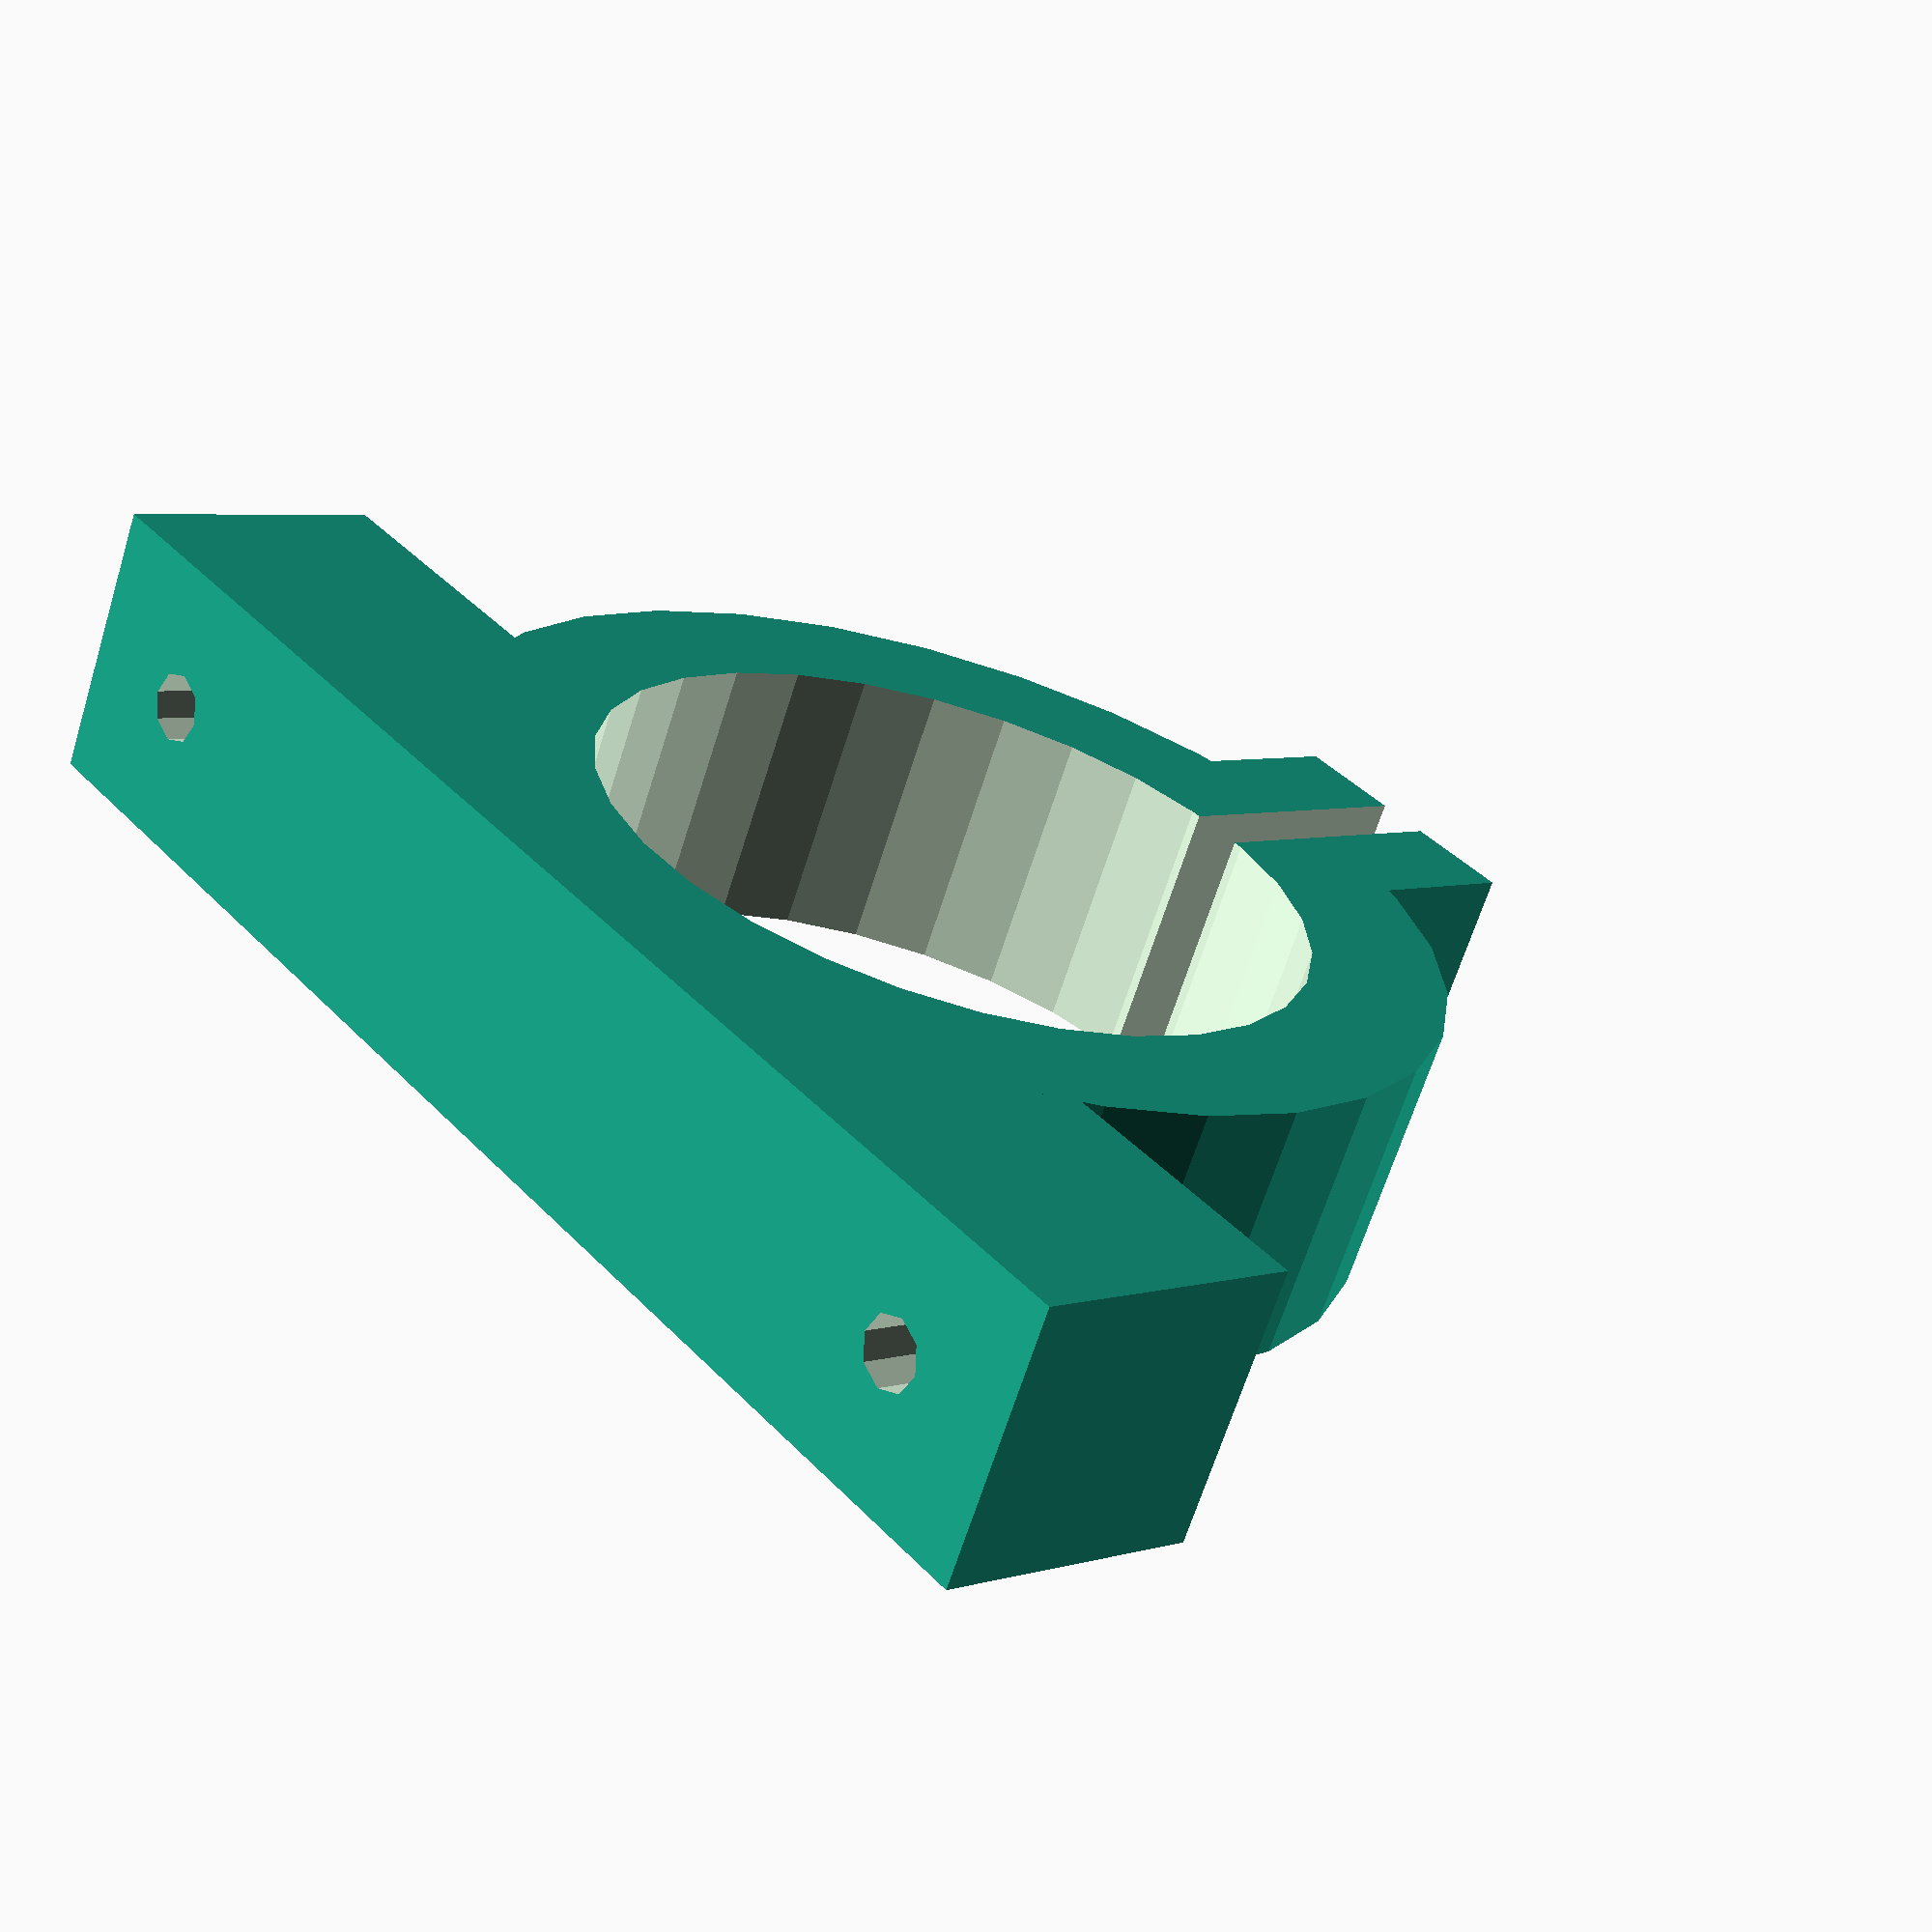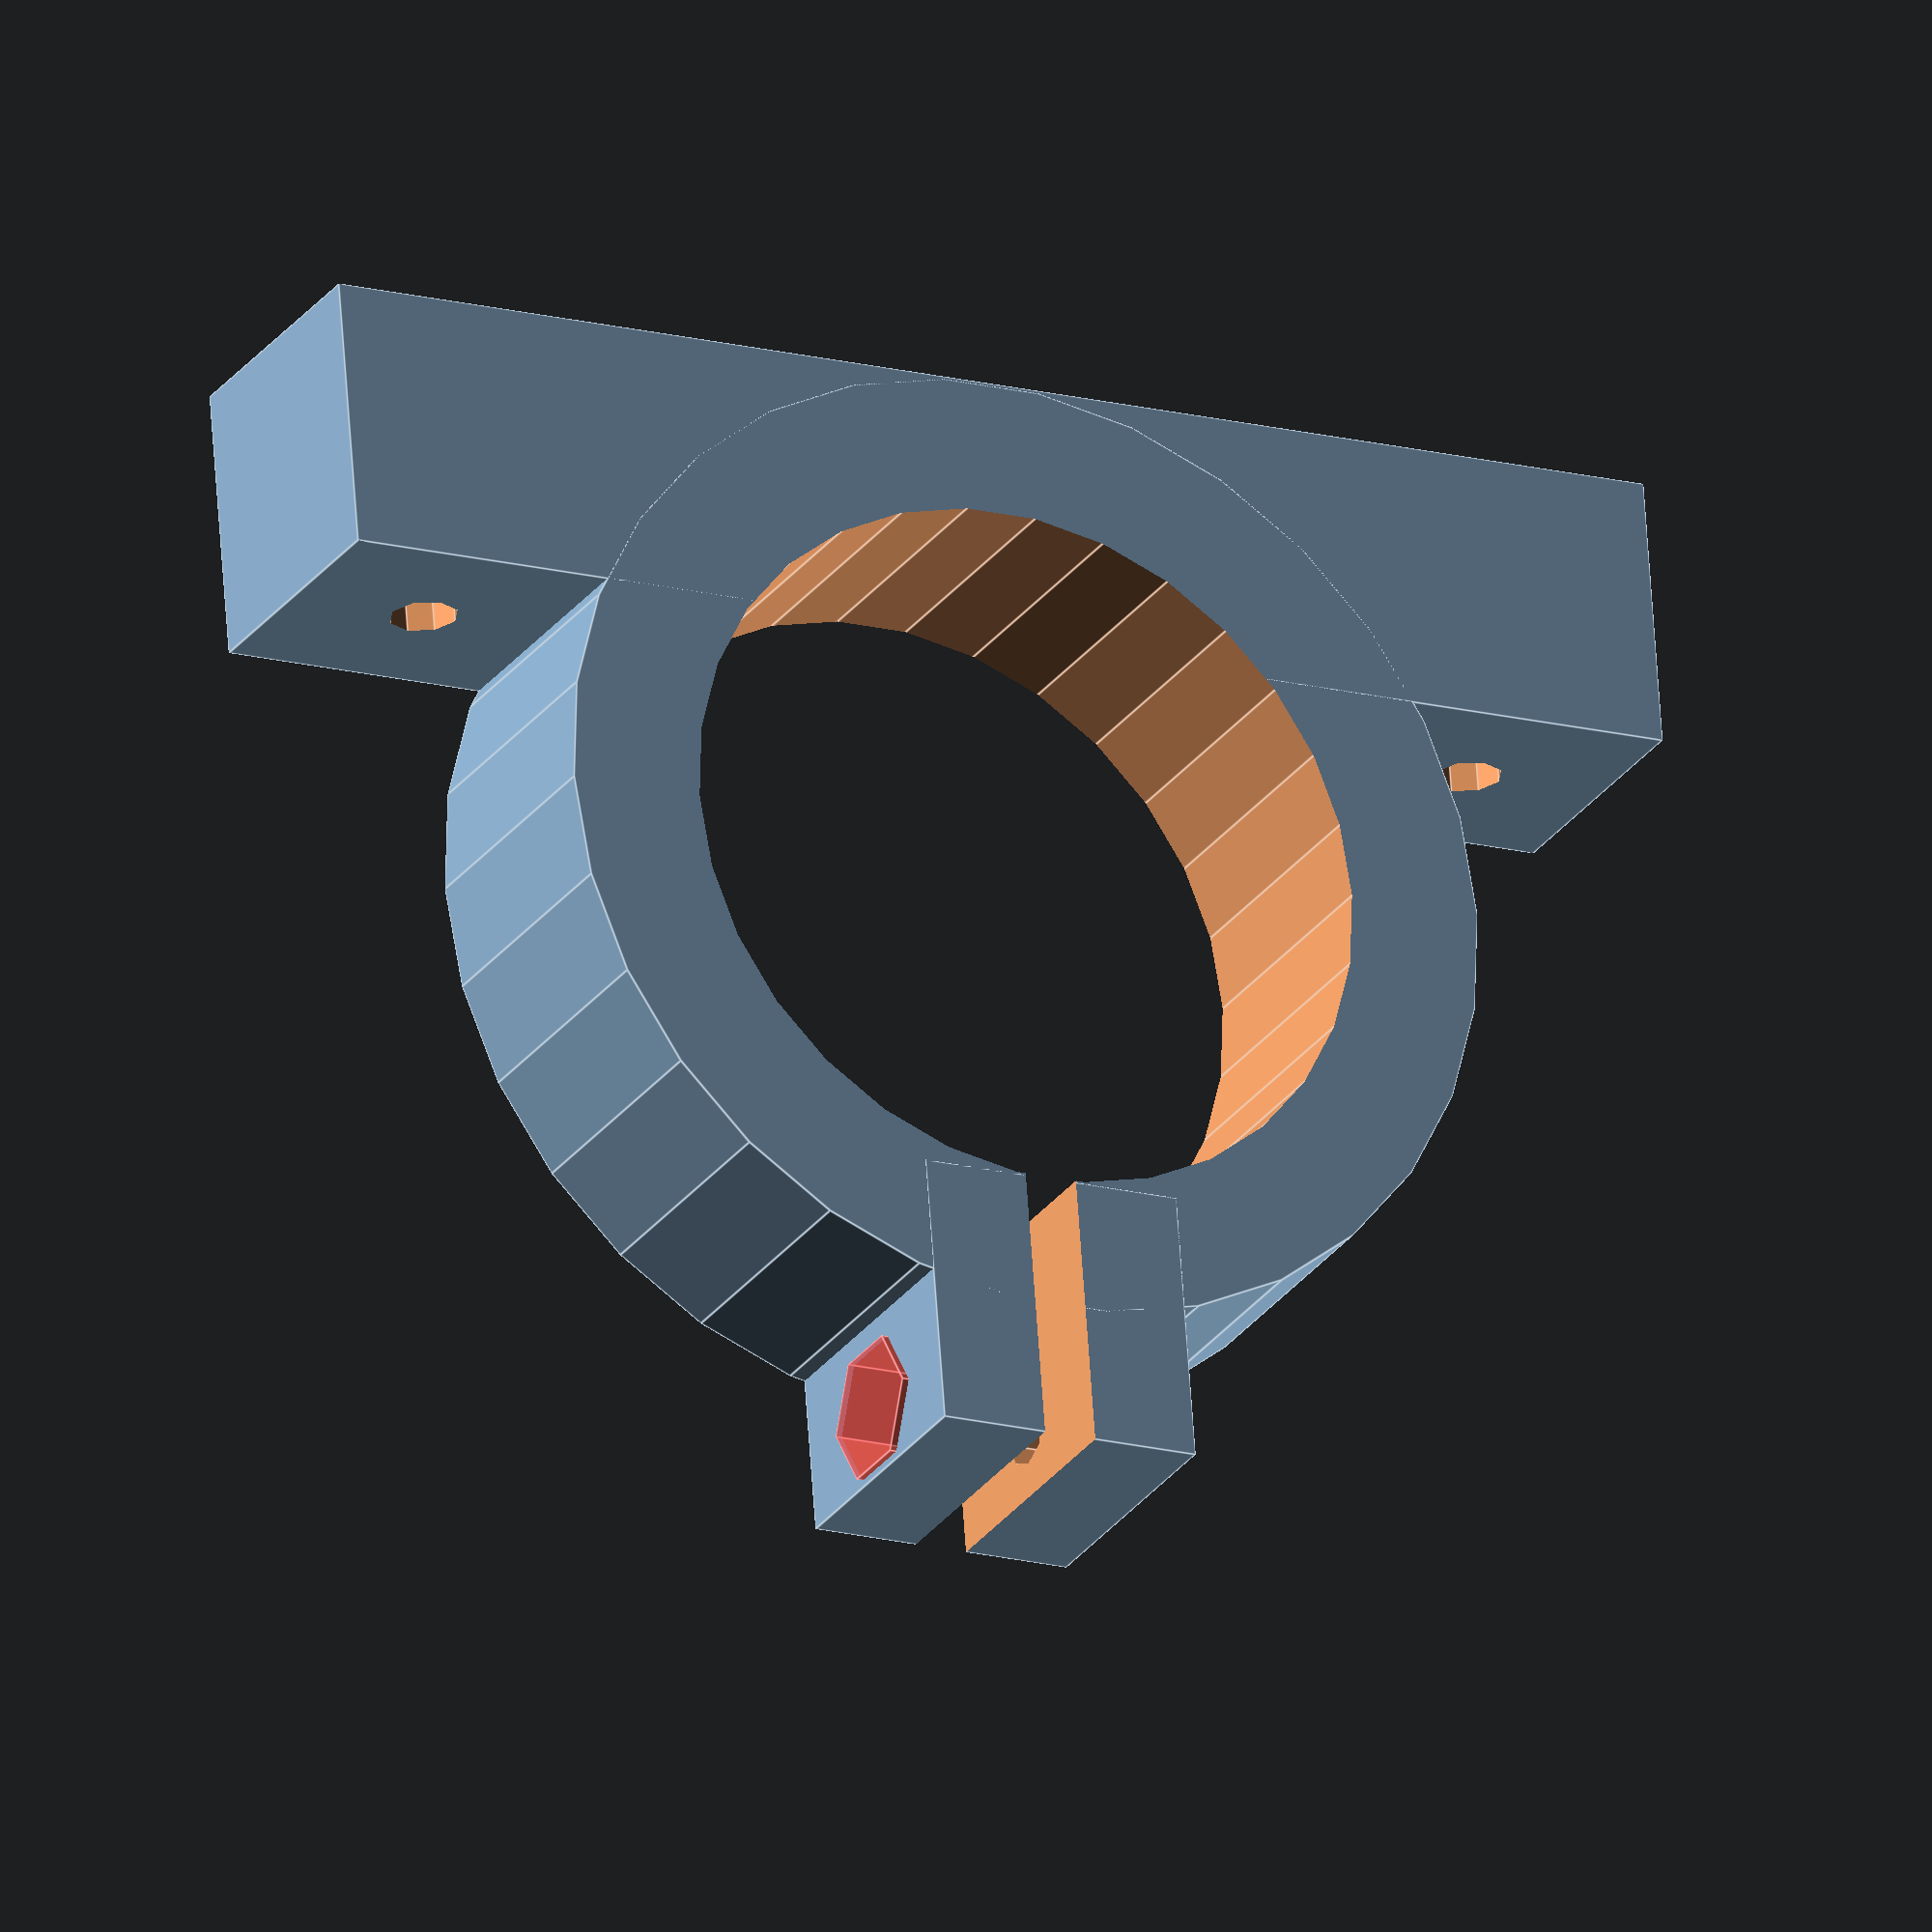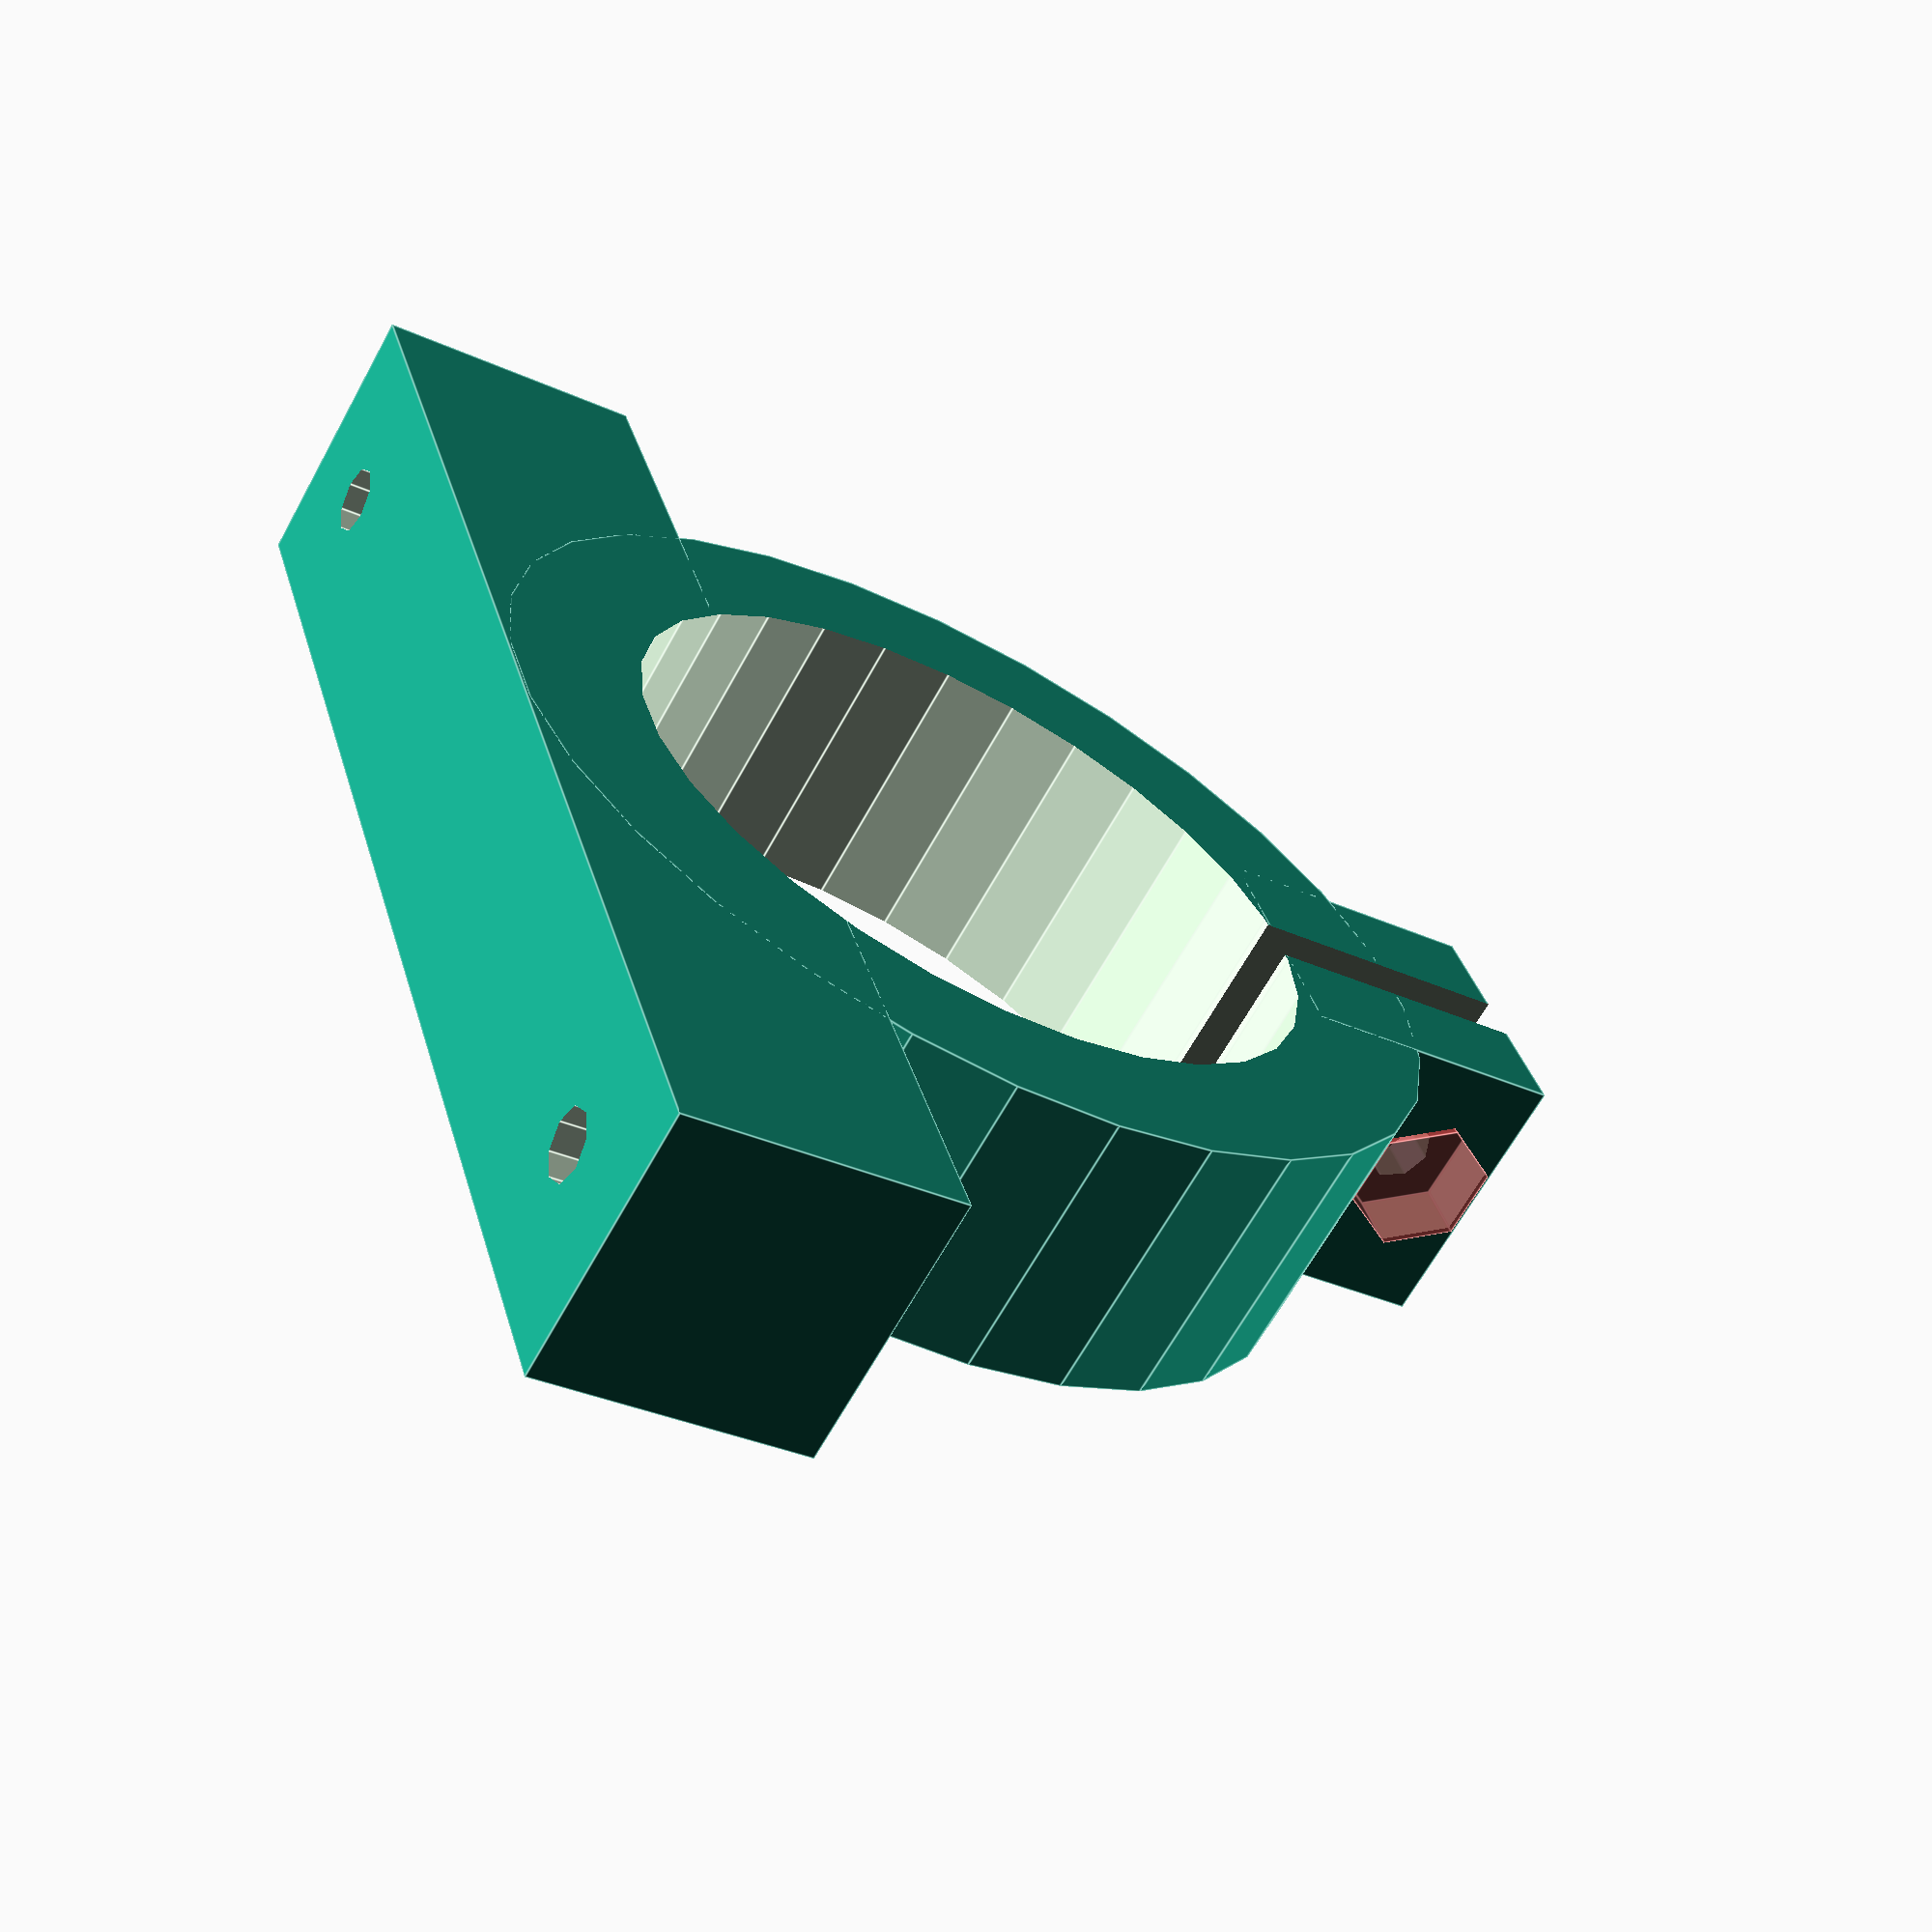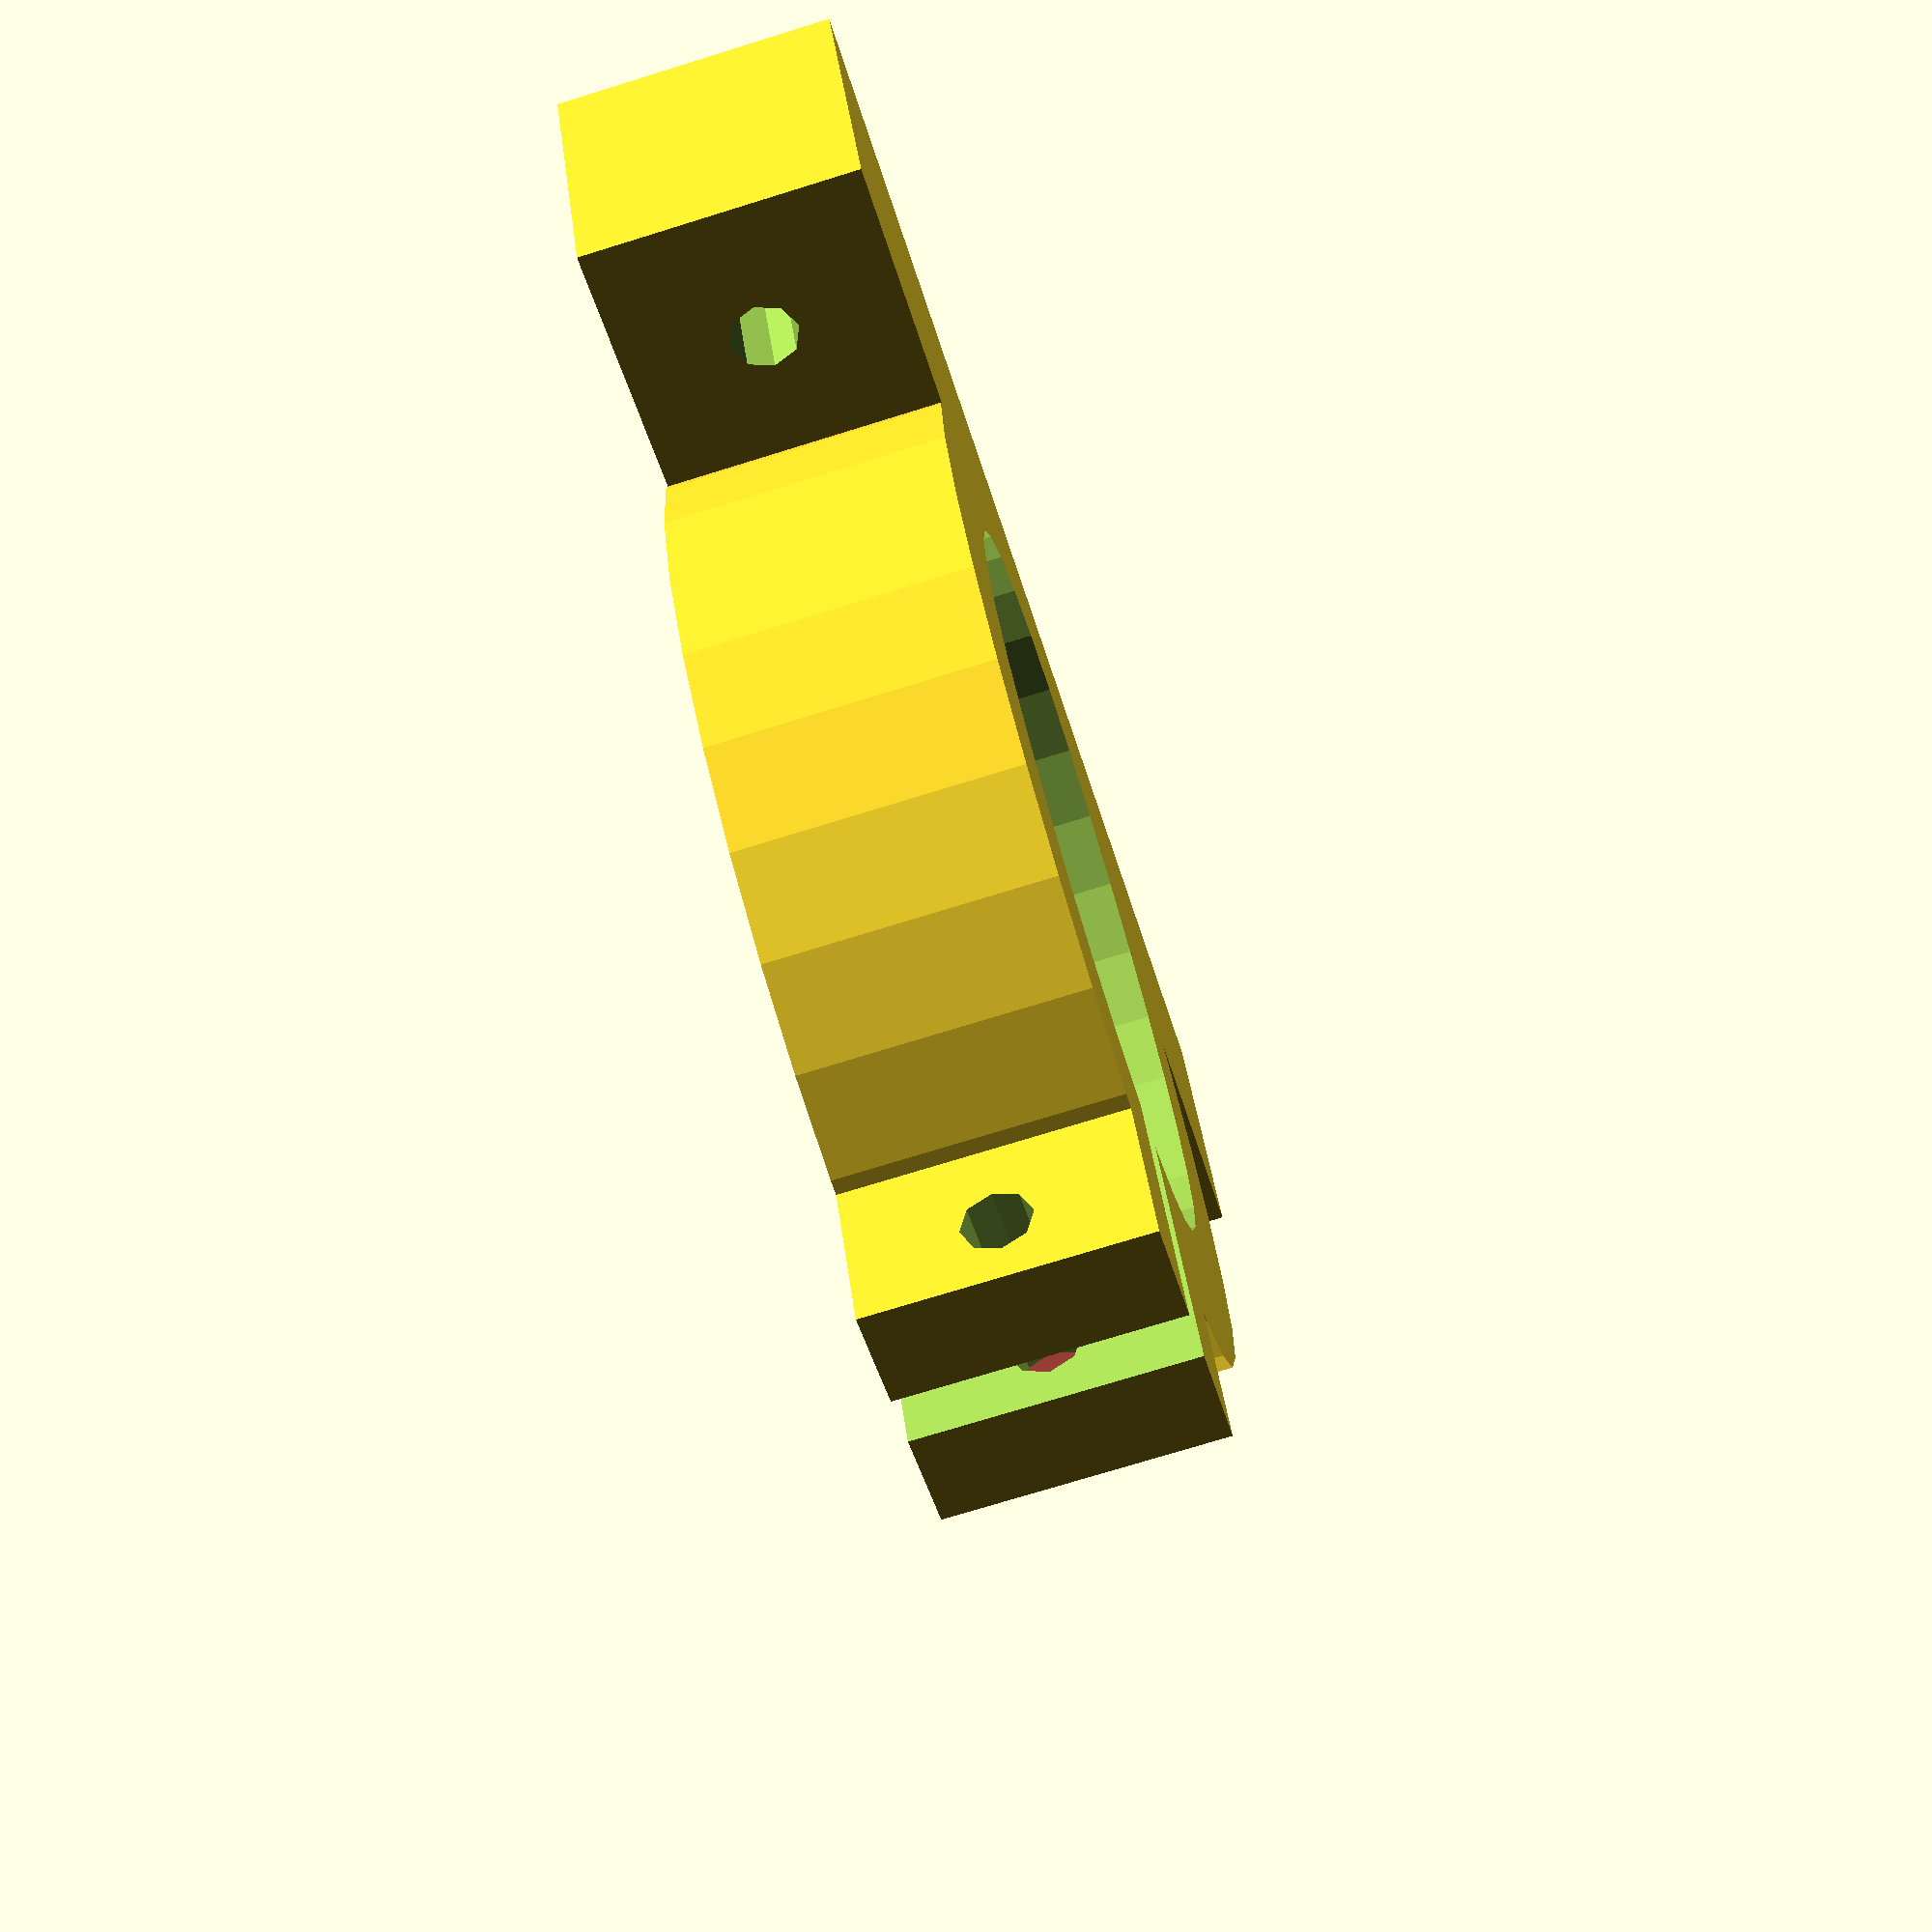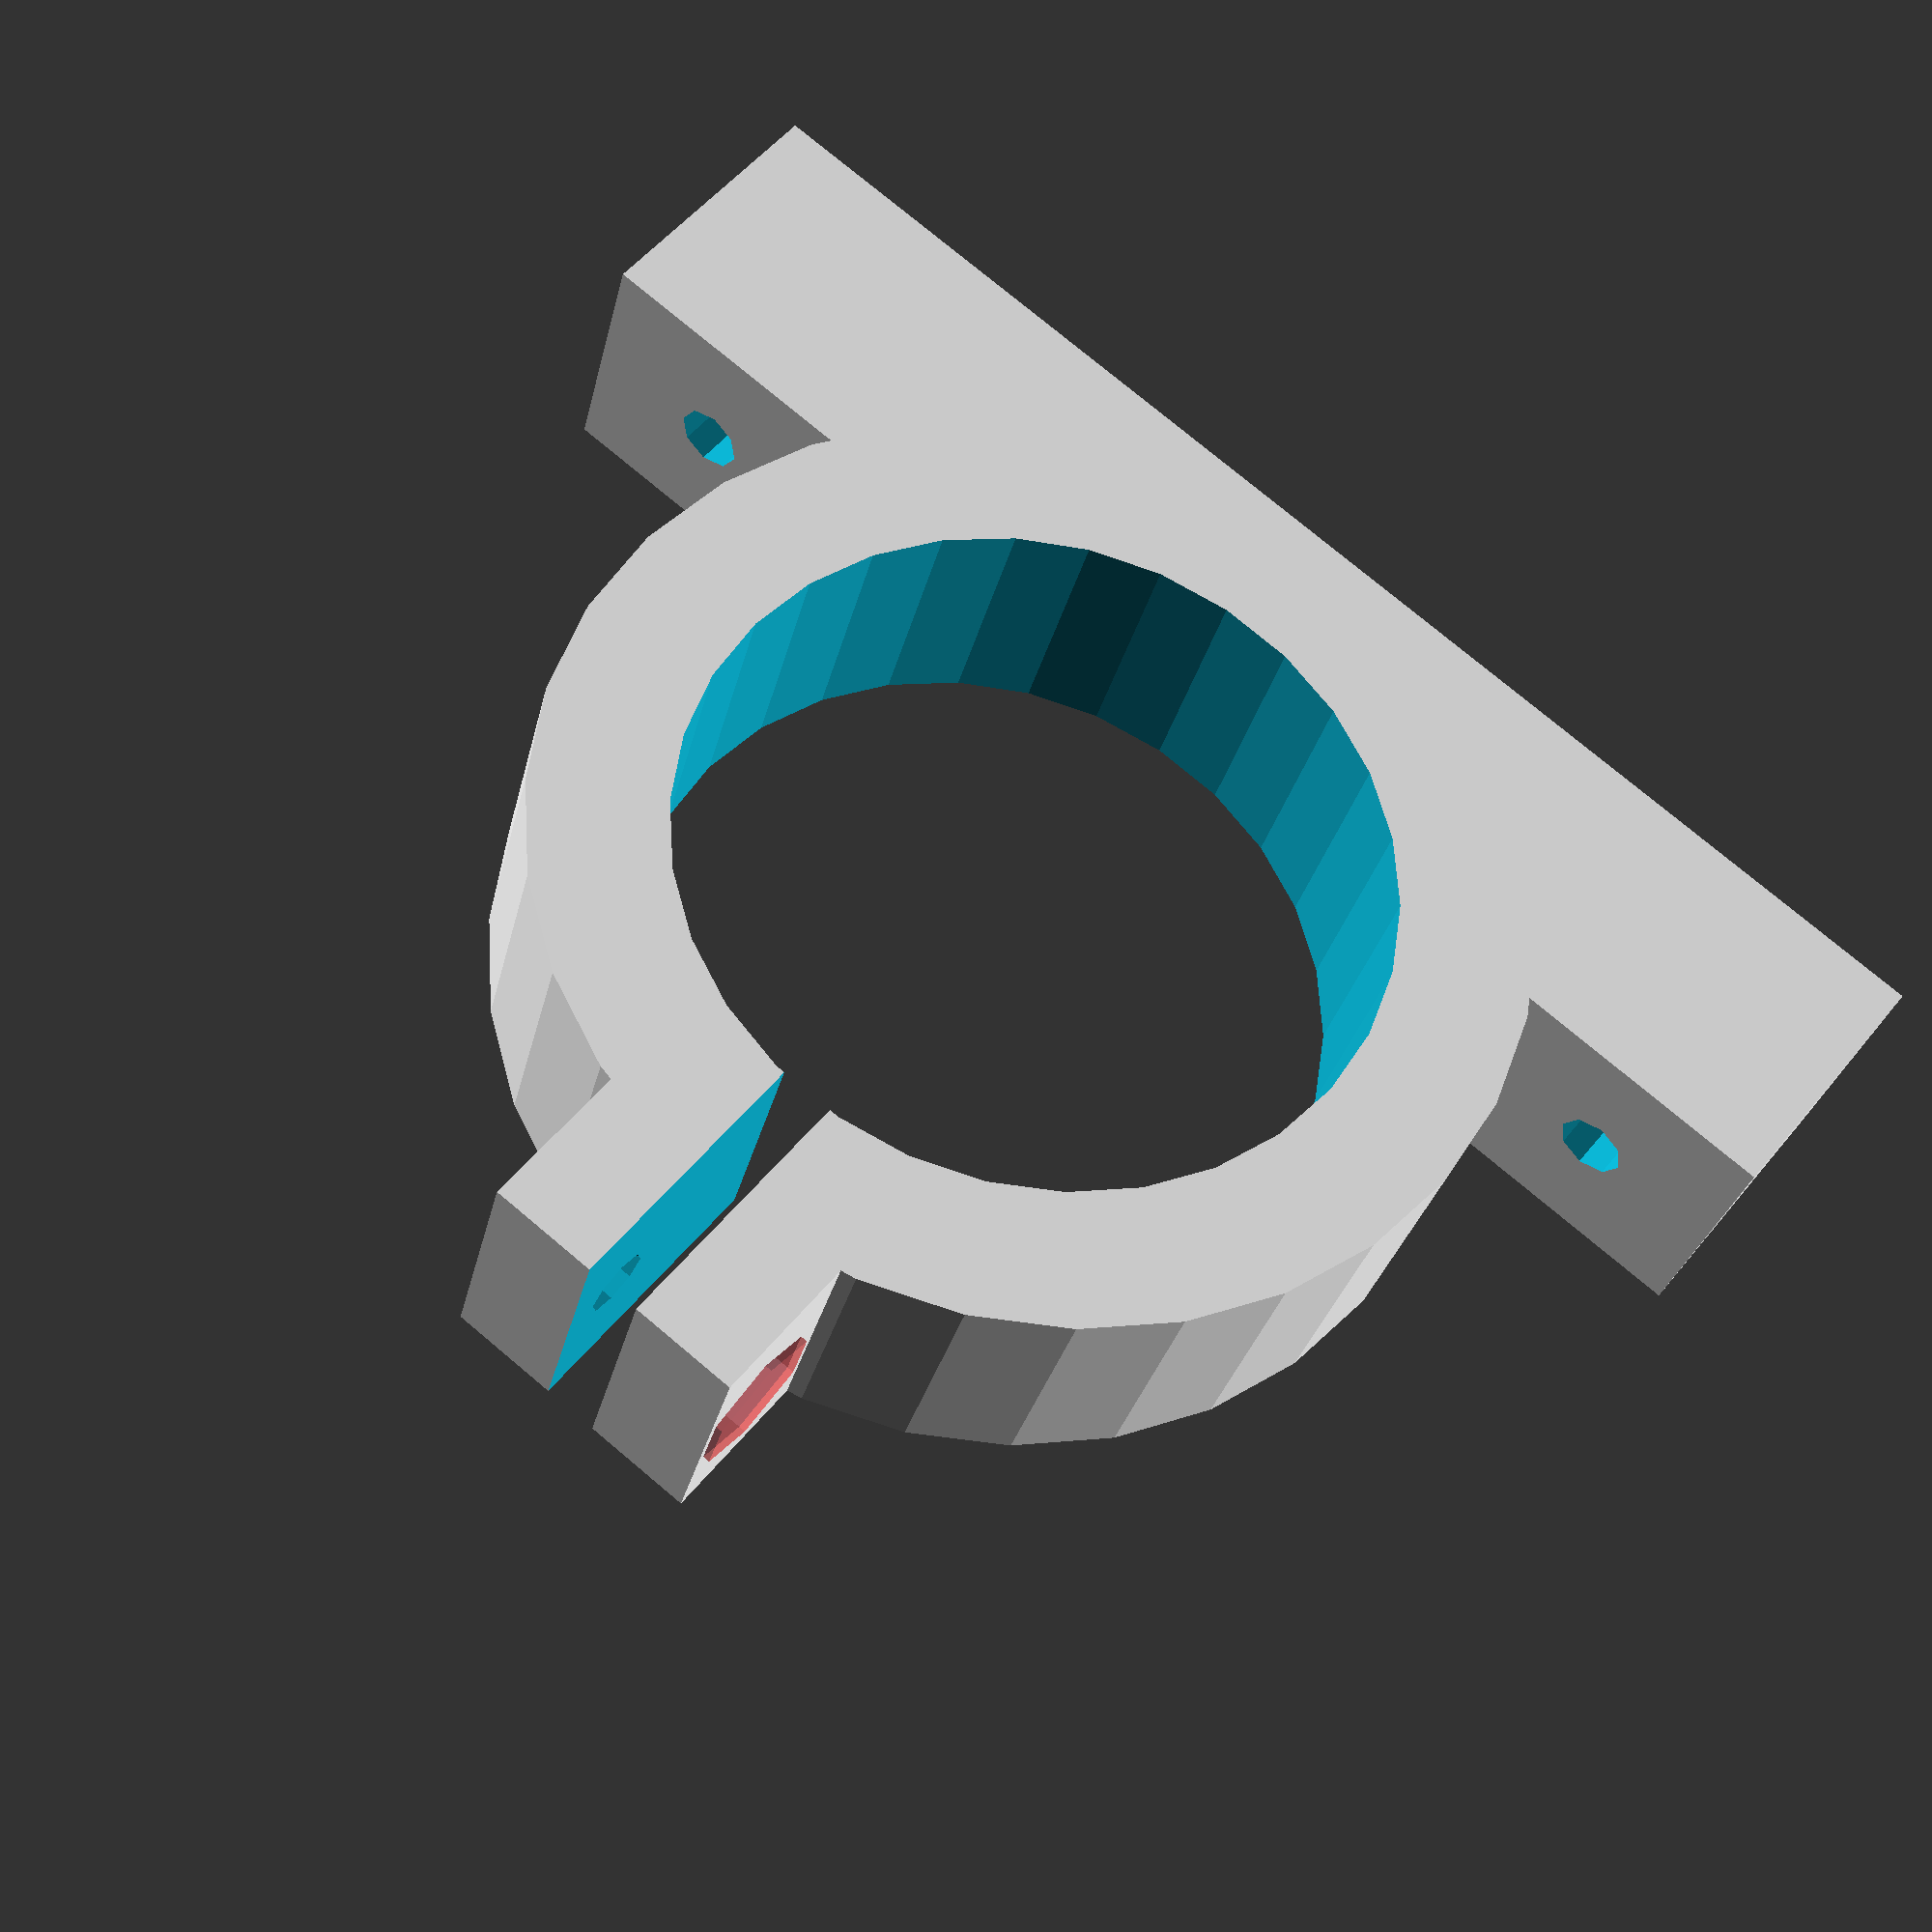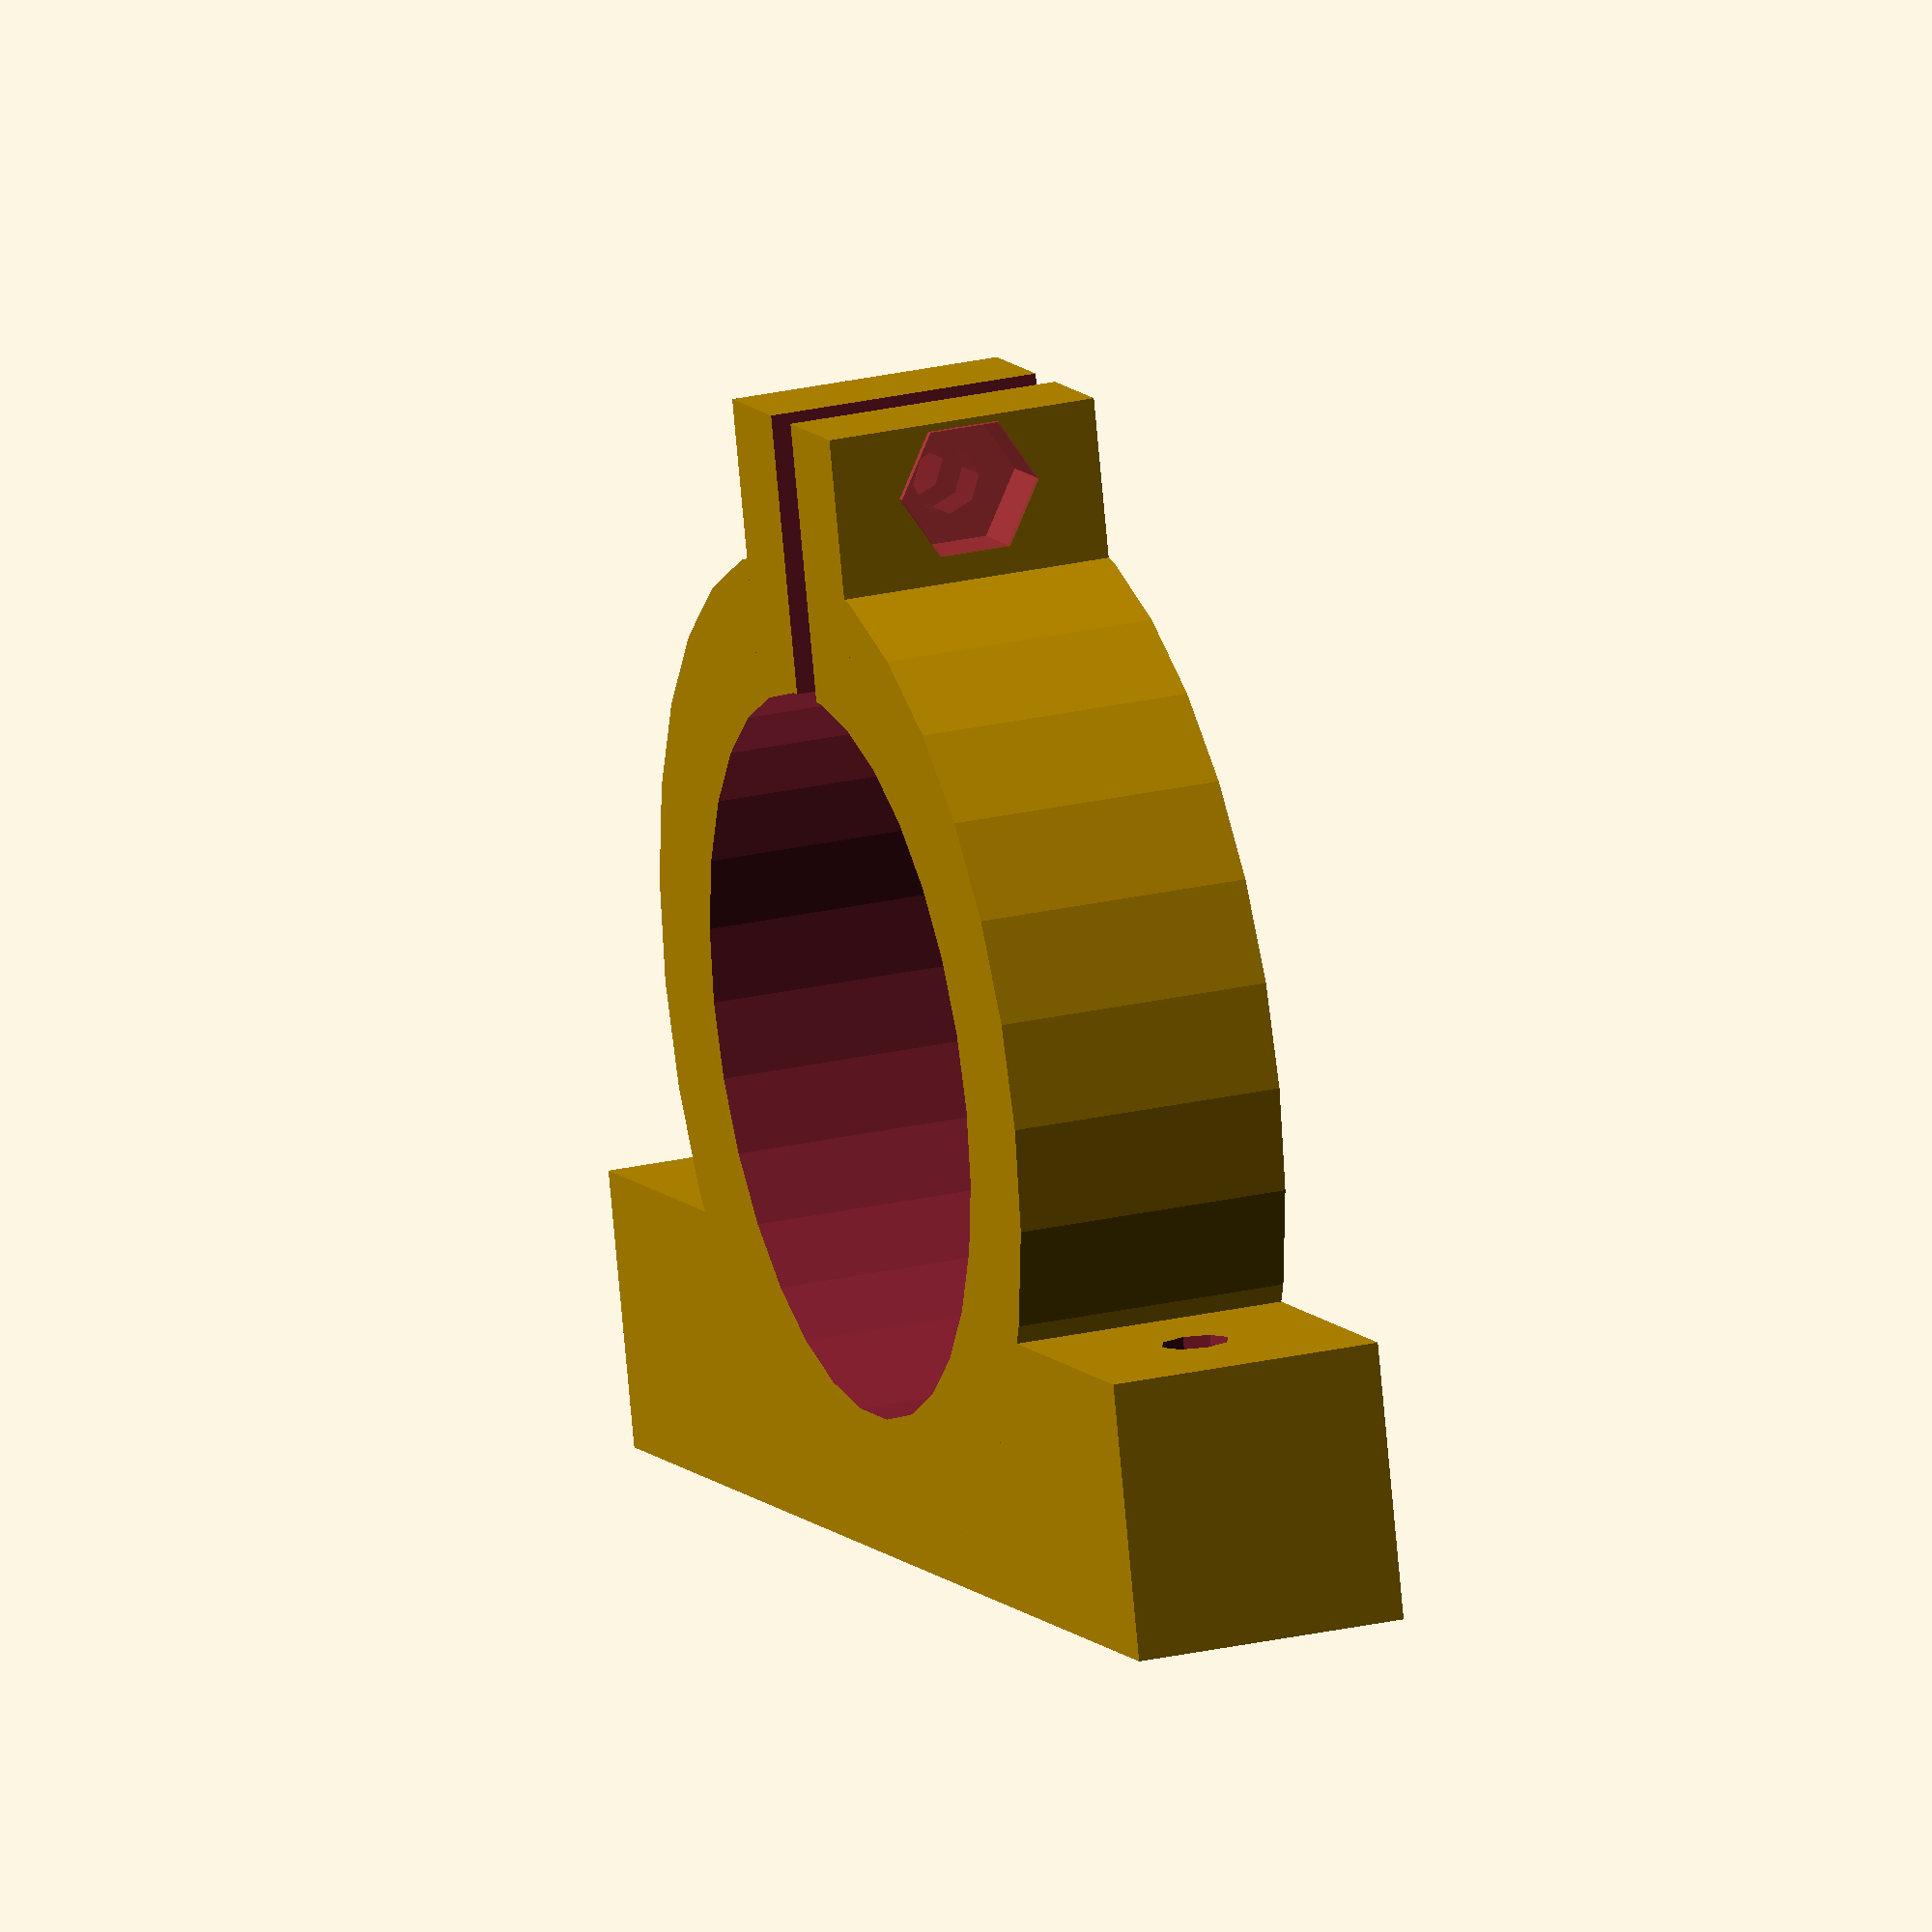
<openscad>
/**
 * SpindleMount.scad
 * 
 * A simple mount part for holding the spindle.
 * 
 * Created by Diego Viejo
 * 
 */


spindleRad = 52/2;
height = 20;
wallThick = 10;

mountHoleSeparation = 2*spindleRad * 0.8; //TODO: fit this to the ZCarriage

boltRad = 5/2;

module spindleMount()
{
  difference()
  {
    union() //body
    {
      translate([-spindleRad*2, 0, 0]) cube([4*spindleRad, 20, height]);
      translate([0, spindleRad+wallThick, 0]) cylinder(r=spindleRad+wallThick, h=height);
      translate([-10, spindleRad*2 + wallThick, 0]) cube([20, 2*wallThick, height]);
    }
    
    translate([0, spindleRad+wallThick, -1]) cylinder(r=spindleRad, h=height+2);
    
    translate([-2, spindleRad*2, -1]) cube([4, 50, height+2]);
    
    //attaching holes
    for(i = [-1, 1])
    {
      translate([i*mountHoleSeparation, -20, height/2]) rotate([-90, 0, 0]) cylinder(r= boltRad, h= 60);
    }
    
    //fasten hole and nut
    translate([-20, spindleRad*2 + wallThick*5/2, height/2]) rotate([0, 90, 0]) cylinder(r=boltRad, h=40);
    #translate([10-4.5, spindleRad*2 + wallThick*5/2, height/2]) rotate([0, 90, 0]) cylinder(r=9*0.575, h=5, $fn=6);
  }
}

spindleMount();
</openscad>
<views>
elev=245.2 azim=129.9 roll=17.4 proj=p view=wireframe
elev=206.7 azim=355.6 roll=207.2 proj=o view=edges
elev=64.2 azim=73.2 roll=331.3 proj=p view=edges
elev=253.9 azim=25.7 roll=72.8 proj=p view=wireframe
elev=28.6 azim=141.5 roll=168.0 proj=p view=wireframe
elev=335.2 azim=345.1 roll=69.2 proj=o view=wireframe
</views>
